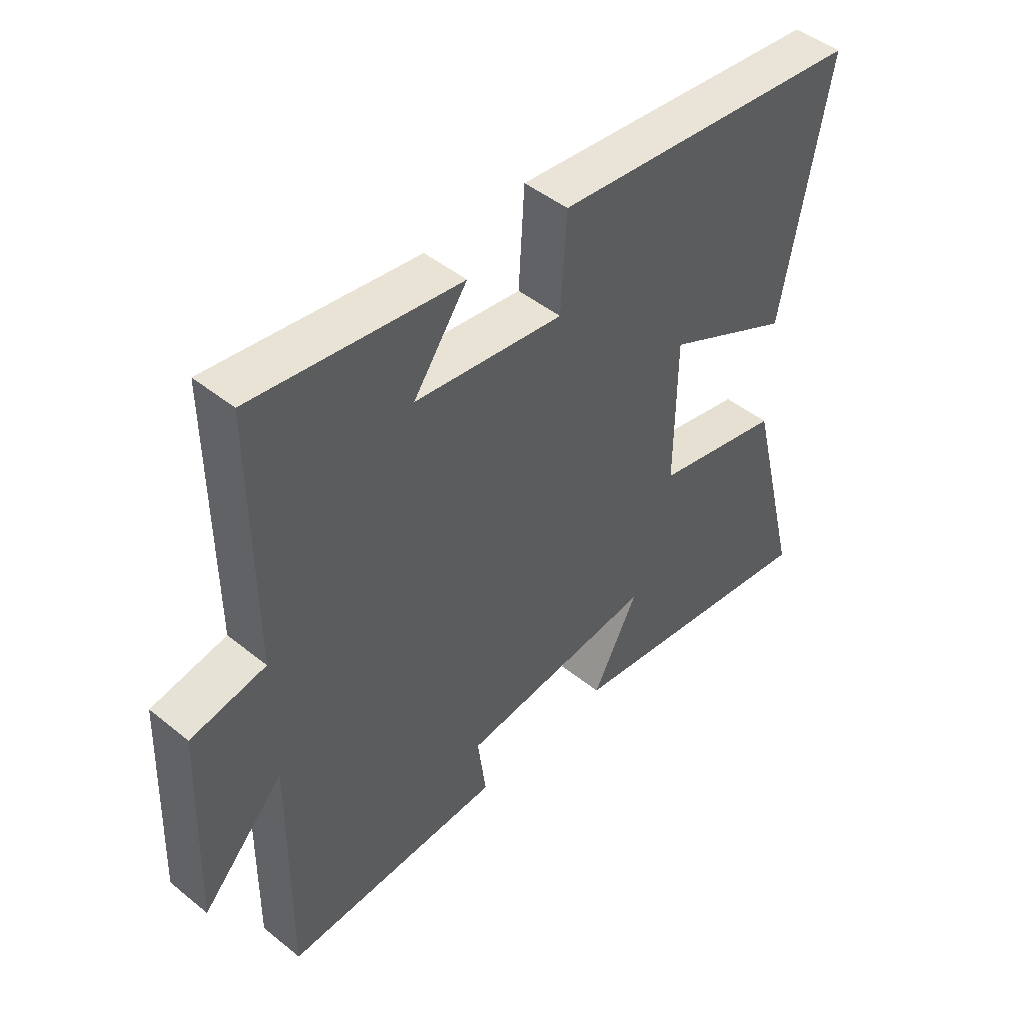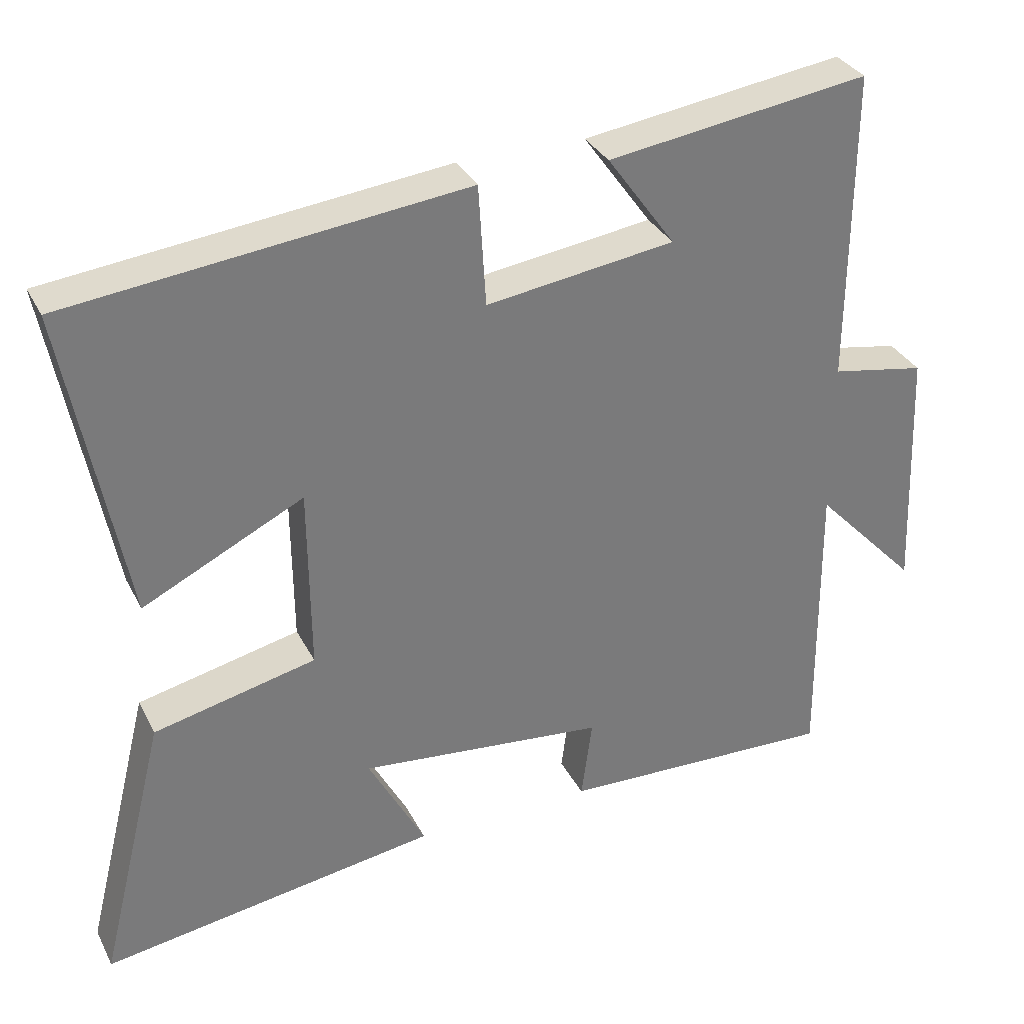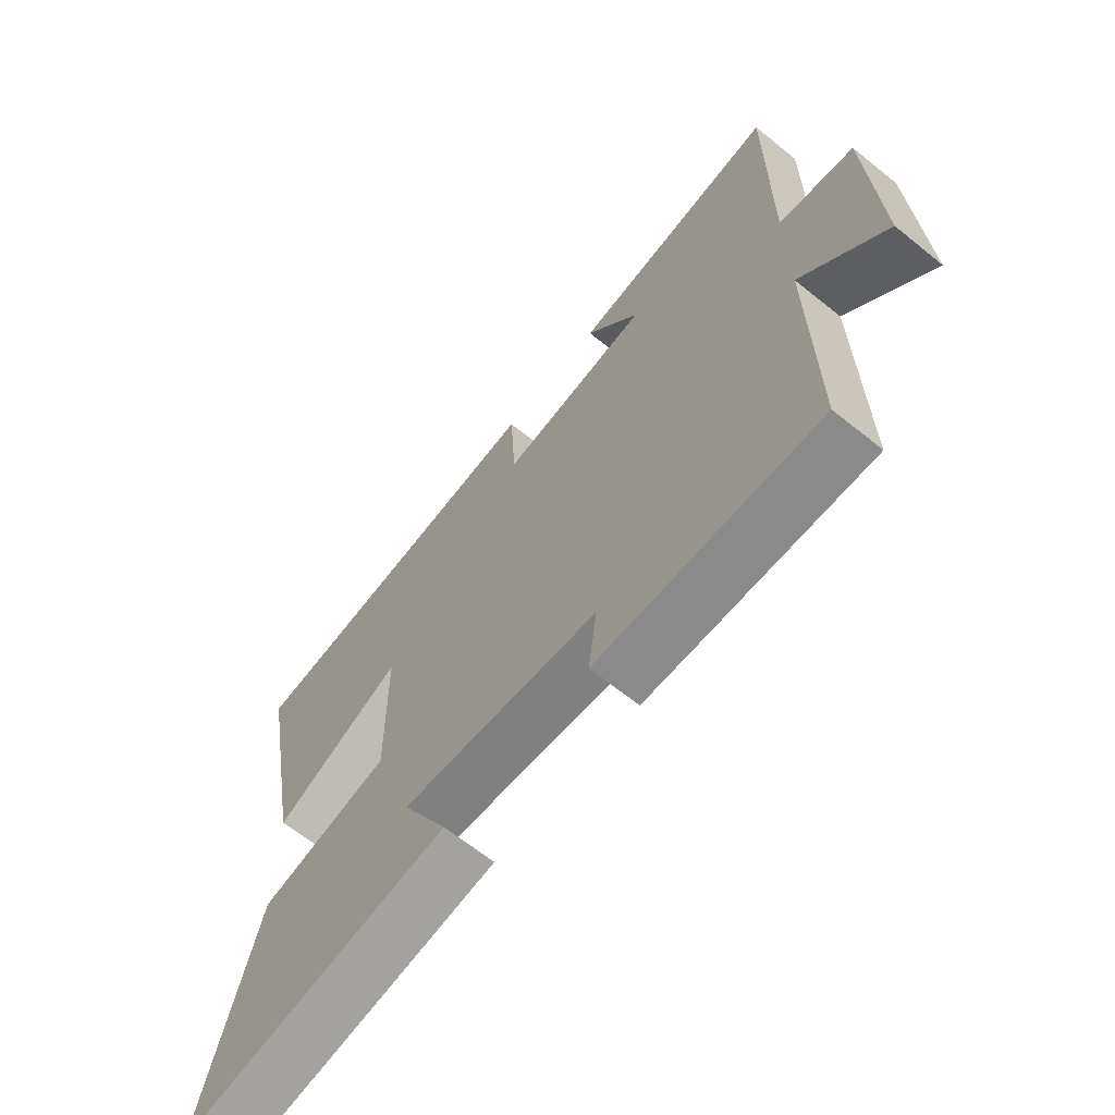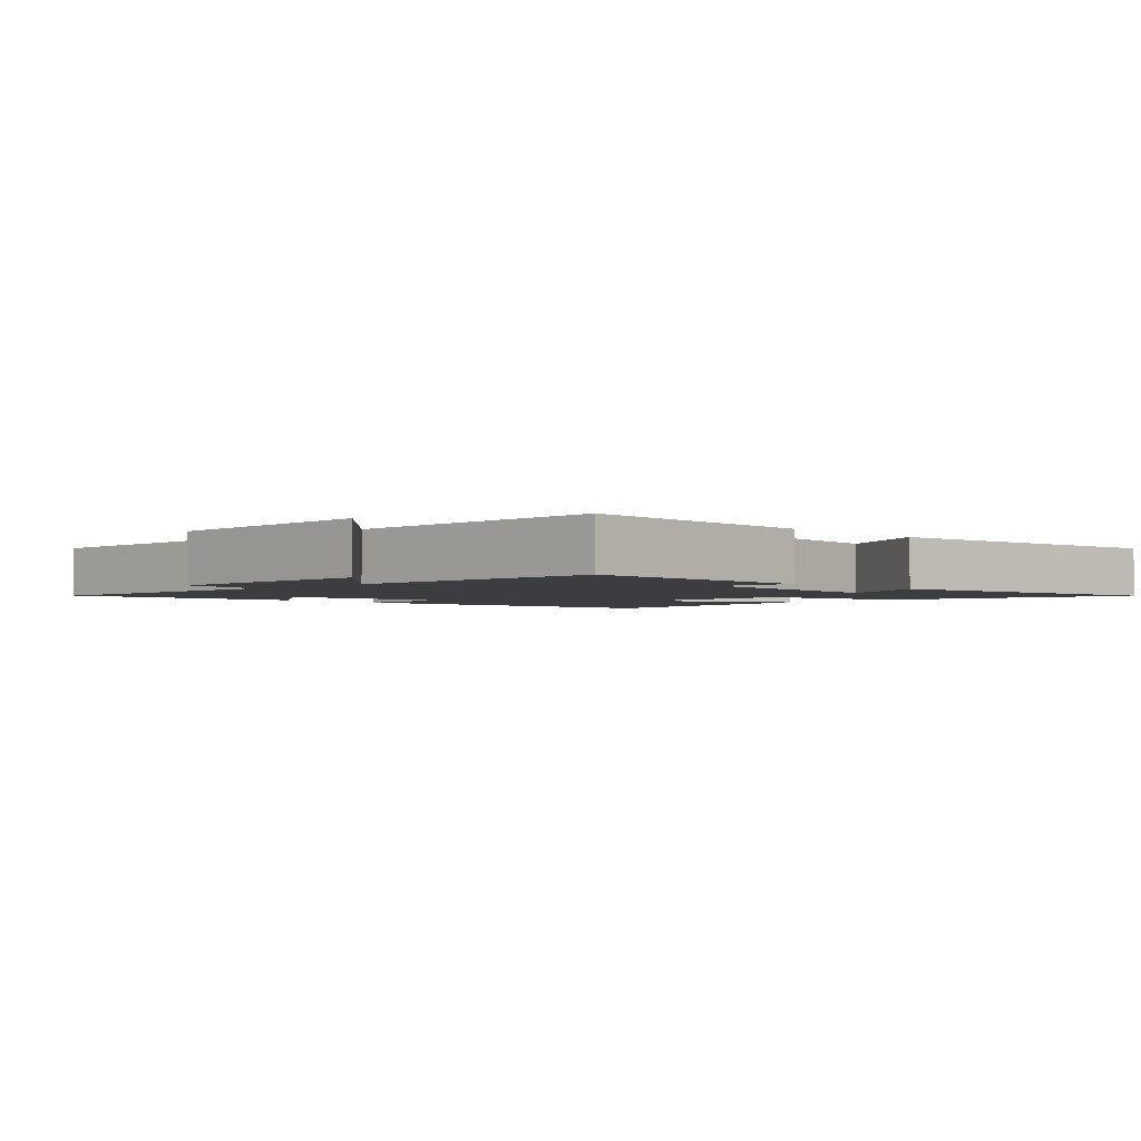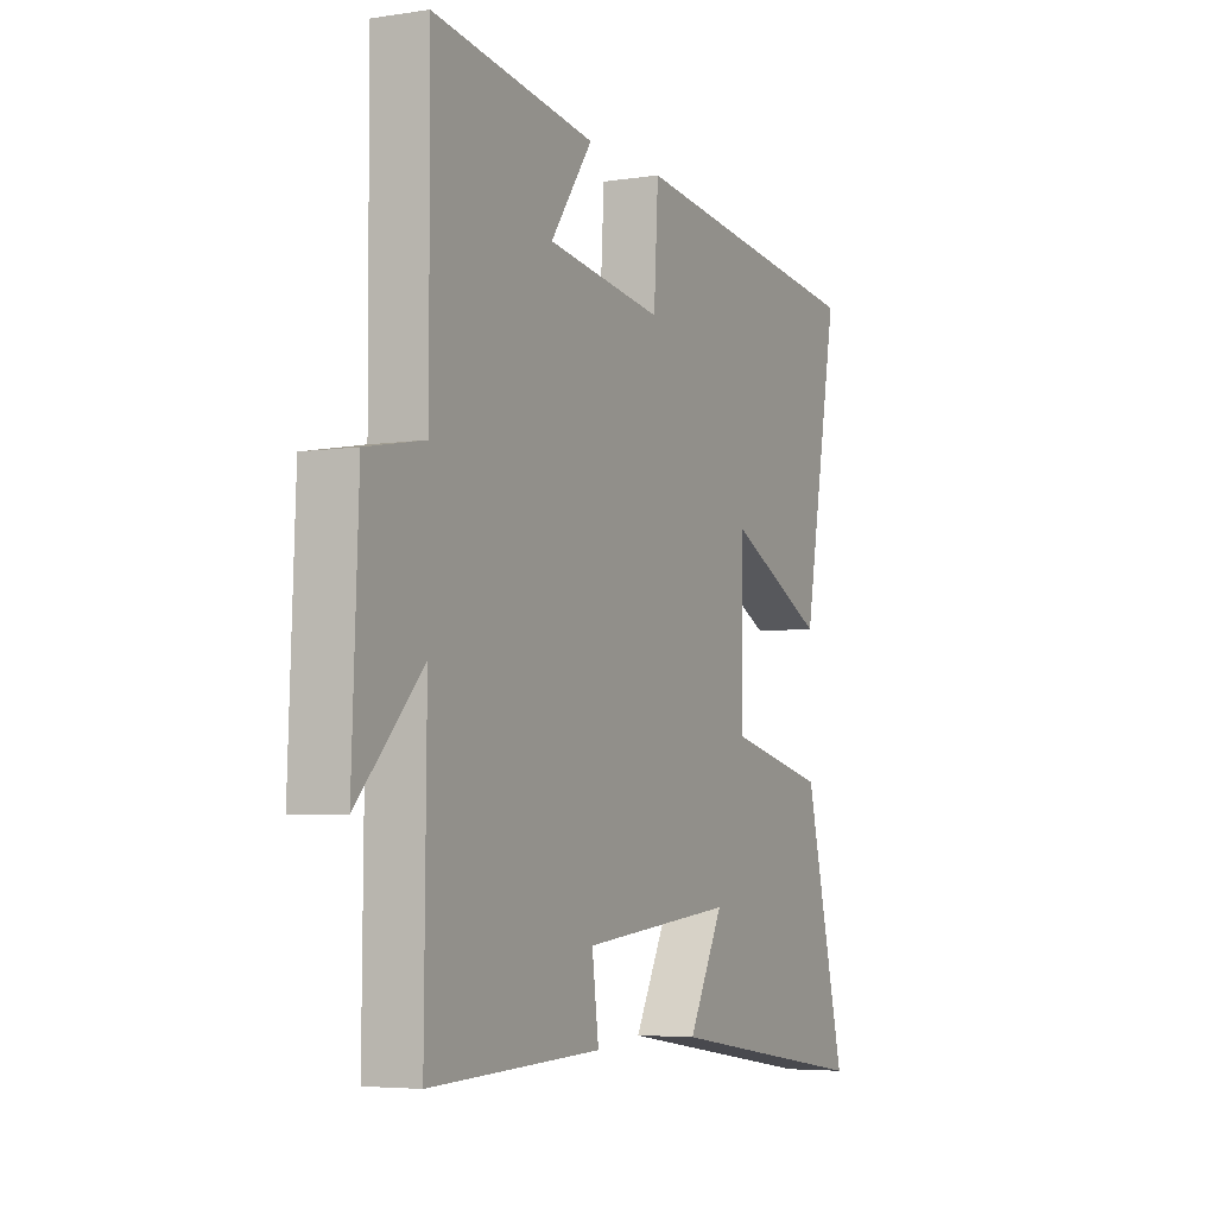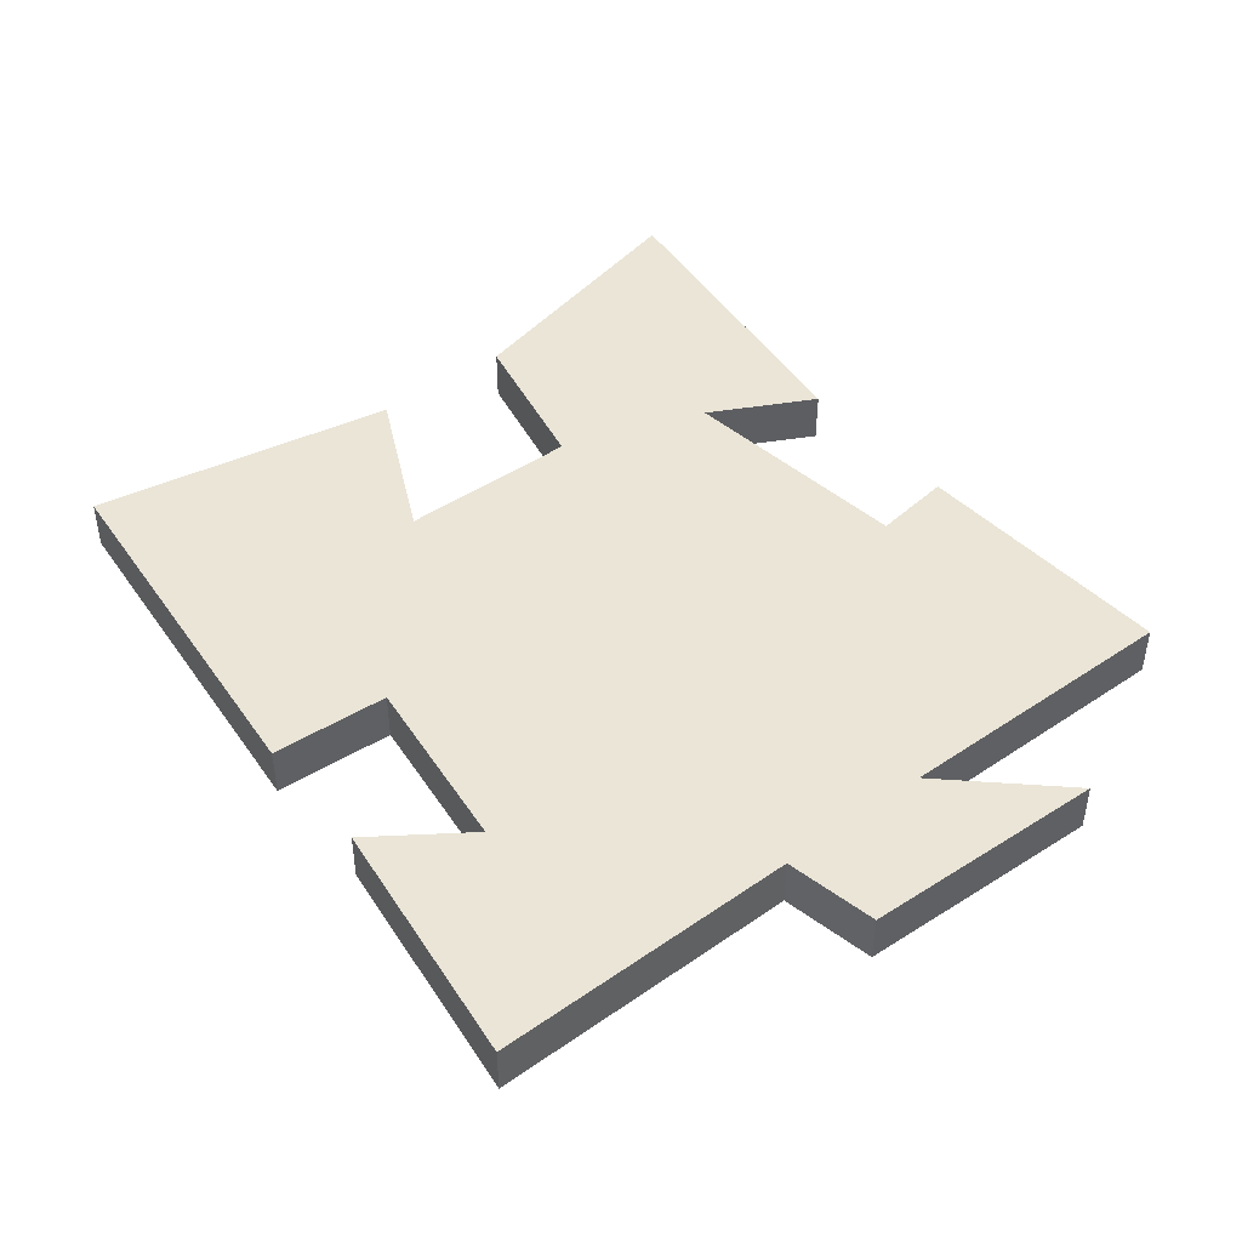
<metadata>
{"format":"obj","ext":"obj","renderer":"f3d","projection":"perspective","resolution":1024,"background":"white","views":[{"elev":46.7,"azim":132.5,"up":"+Z"},{"elev":32.9,"azim":-23.7,"up":"+Z"},{"elev":-65.4,"azim":51.0,"up":"+Z"},{"elev":-2.5,"azim":134.2,"up":"+Y"},{"elev":-5.0,"azim":116.0,"up":"+Z"},{"elev":44.3,"azim":51.2,"up":"+Y"}]}
</metadata>
<code>
v -0.581 0.07 0.439
v -0.035 0.07 0.5
v -0.025 0.07 0.333
v 0.235 0.07 0.369
v 0.141 0.07 0.5
v 0.502 0.07 0.551
v 0.5 0.07 0.118
v 0.63 0.07 0.094
v 0.644 0.07 -0.252
v 0.5 0.07 -0.1
v 0.504 0.07 -0.514
v 0.121 0.07 -0.5
v 0.136 0.07 -0.387
v -0.206 0.07 -0.351
v -0.127 0.07 -0.5
v -0.593 0.07 -0.57
v -0.5 0.07 -0.195
v -0.276 0.07 -0.144
v -0.278 0.07 0.112
v -0.5 0.07 0.003
v -0.581 0 0.439
v -0.035 0 0.5
v -0.025 0 0.333
v 0.235 0 0.369
v 0.141 0 0.5
v 0.502 0 0.551
v 0.5 0 0.118
v 0.63 0 0.094
v 0.644 0 -0.252
v 0.5 0 -0.1
v 0.504 0 -0.514
v 0.121 0 -0.5
v 0.136 0 -0.387
v -0.206 0 -0.351
v -0.127 0 -0.5
v -0.593 0 -0.57
v -0.5 0 -0.195
v -0.276 0 -0.144
v -0.278 0 0.112
v -0.5 0 0.003
f 19 20 1 2
f 18 19 2 3
f 16 17 18
f 14 15 16
f 14 16 18
f 13 14 18 3
f 10 11 12 13
f 7 8 9 10
f 7 10 13 3
f 4 5 6 7
f 3 4 7
f 22 21 40 39
f 23 22 39 38
f 38 37 36
f 36 35 34
f 38 36 34
f 23 38 34 33
f 33 32 31 30
f 30 29 28 27
f 23 33 30 27
f 27 26 25 24
f 27 24 23
f 1 21 22 2
f 2 22 23 3
f 3 23 24 4
f 4 24 25 5
f 5 25 26 6
f 6 26 27 7
f 7 27 28 8
f 8 28 29 9
f 9 29 30 10
f 10 30 31 11
f 11 31 32 12
f 12 32 33 13
f 13 33 34 14
f 14 34 35 15
f 15 35 36 16
f 16 36 37 17
f 17 37 38 18
f 18 38 39 19
f 19 39 40 20
f 20 40 21 1

</code>
